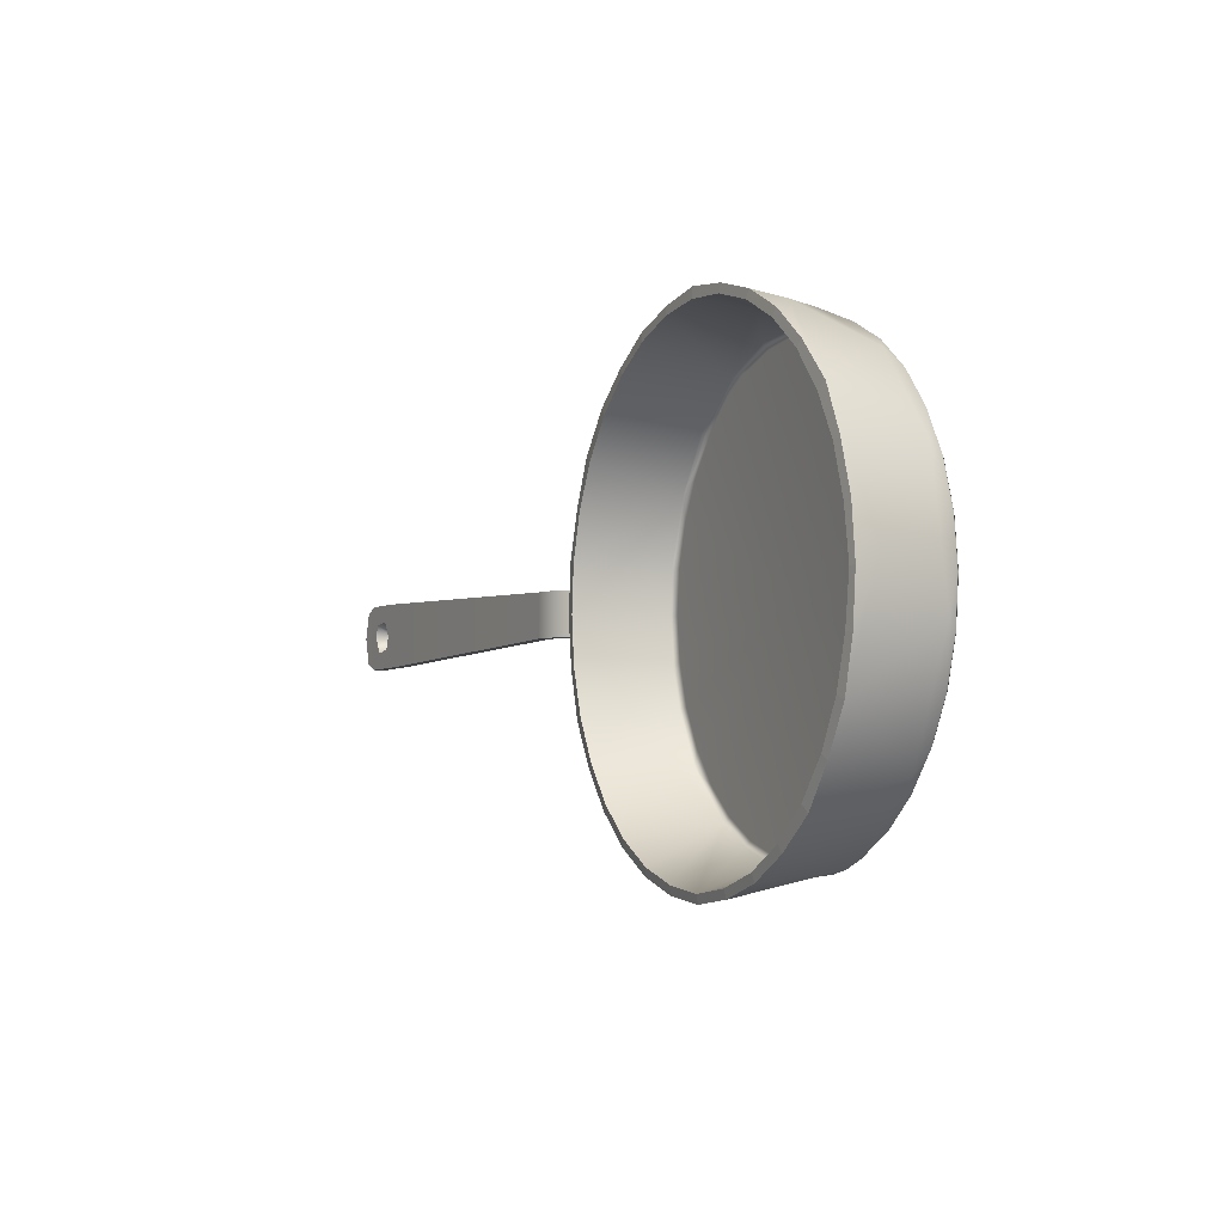
<metadata>
{"format":"obj","ext":"obj","renderer":"f3d","projection":"perspective","resolution":1024,"background":"white","views":[{"elev":-4.1,"azim":-115.2,"up":"+Z"}]}
</metadata>
<code>
g SM_SaucePan_Black_Pan_01_LOD1
v 0.08509 0.06535 -0.1304
v 0.05599 0.06612 -0.1395
v 0.05803 0.06535 -0.1445
v 0.08211 0.06612 -0.1258
v 0.08509 0.06535 -0.1304
v 0.1051 0.06612 -0.1074
v 0.08211 0.06612 -0.1258
v 0.1089 0.06535 -0.1113
v 0.1051 0.06612 -0.1074
v 0.1285 0.06535 -0.08793
v 0.124 0.06612 -0.08484
v 0.1089 0.06535 -0.1113
v 0.1382 0.06612 -0.05903
v 0.124 0.06612 -0.08484
v 0.1285 0.06535 -0.08793
v 0.1444 0.06519 -0.06134
v 0.1382 0.06612 -0.05903
v 0.1524 0.06535 -0.03205
v 0.147 0.06612 -0.03093
v 0.1444 0.06519 -0.06134
v 0.1498 0.06615 -0.001643
v 0.147 0.06612 -0.03093
v 0.1524 0.06535 -0.03205
v 0.1566 0.06507 -0.001756
v 0.1498 0.06615 -0.001643
v 0.1535 0.06529 0.02892
v 0.1477 0.06612 0.0277
v 0.1566 0.06507 -0.001756
v 0.1395 0.06612 0.05599
v 0.1477 0.06612 0.0277
v 0.1535 0.06529 0.02892
v 0.1445 0.06535 0.05803
v 0.1323 0.06516 0.08548
v 0.1395 0.06612 0.05599
v 0.1445 0.06535 0.05803
v 0.1258 0.06612 0.08211
v 0.1074 0.06612 0.1051
v 0.1323 0.06516 0.08548
v 0.1119 0.06525 0.11
v 0.1258 0.06612 0.08211
v 0.08793 0.06535 0.1285
v 0.1074 0.06612 0.1051
v 0.1119 0.06525 0.11
v 0.08484 0.06612 0.124
v 0.05903 0.06612 0.1382
v 0.08793 0.06535 0.1285
v 0.06152 0.0652 0.1438
v 0.08484 0.06612 0.124
v 0.05903 0.06612 0.1382
v 0.03205 0.06535 0.1524
v 0.03093 0.06612 0.147
v 0.06152 0.0652 0.1438
v 0.001645 0.06612 0.1503
v 0.03093 0.06612 0.147
v 0.03205 0.06535 0.1524
v 0.002204 0.0651 0.1572
v 0.001645 0.06612 0.1503
v -0.02871 0.06535 0.1531
v -0.0277 0.06612 0.1477
v 0.002204 0.0651 0.1572
v -0.05599 0.06612 0.1395
v -0.0277 0.06612 0.1477
v -0.02871 0.06535 0.1531
v -0.05803 0.06535 0.1445
v -0.05599 0.06612 0.1395
v -0.08509 0.06535 0.1304
v -0.08211 0.06612 0.1258
v -0.05803 0.06535 0.1445
v -0.1051 0.06612 0.1074
v -0.08211 0.06612 0.1258
v -0.08509 0.06535 0.1304
v -0.1089 0.06535 0.1113
v -0.1298 0.06491 0.08844
v -0.1051 0.06612 0.1074
v -0.1089 0.06535 0.1113
v -0.124 0.06612 0.08484
v -0.1382 0.06612 0.05903
v -0.1298 0.06491 0.08844
v -0.1432 0.06535 0.06118
v -0.124 0.06612 0.08484
v -0.1524 0.06535 0.03205
v -0.1382 0.06612 0.05903
v -0.1432 0.06535 0.06118
v -0.147 0.06612 0.03093
v -0.151 0.06577 0.001235
v -0.1524 0.06535 0.03205
v -0.1557 0.06535 0.001704
v -0.147 0.06612 0.03093
v -0.151 0.06577 0.001235
v -0.1531 0.06535 -0.02871
v -0.1477 0.06612 -0.0277
v -0.1557 0.06535 0.001704
v -0.1531 0.06535 -0.02871
v -0.1395 0.06612 -0.05599
v -0.1477 0.06612 -0.0277
v -0.1452 0.06518 -0.05844
v -0.1395 0.06612 -0.05599
v -0.1304 0.06535 -0.08509
v -0.1258 0.06612 -0.08211
v -0.1452 0.06518 -0.05844
v -0.1074 0.06612 -0.1051
v -0.1258 0.06612 -0.08211
v -0.1304 0.06535 -0.08509
v -0.1122 0.06519 -0.1095
v -0.1074 0.06612 -0.1051
v -0.08793 0.06535 -0.1285
v -0.08484 0.06612 -0.124
v -0.1122 0.06519 -0.1095
v -0.05903 0.06612 -0.1382
v -0.08484 0.06612 -0.124
v -0.08793 0.06535 -0.1285
v -0.06118 0.06535 -0.1432
v -0.05903 0.06612 -0.1382
v -0.03205 0.06535 -0.1524
v -0.03093 0.06612 -0.147
v -0.06118 0.06535 -0.1432
v -0.03205 0.06535 -0.1524
v -0.001732 0.06519 -0.1563
v -0.001274 0.06577 -0.151
v -0.03093 0.06612 -0.147
v 0.02871 0.06535 -0.1531
v -0.001274 0.06577 -0.151
v -0.001732 0.06519 -0.1563
v 0.0277 0.06612 -0.1477
v 0.05599 0.06612 -0.1395
v 0.02871 0.06535 -0.1531
v 0.05803 0.06535 -0.1445
v 0.0277 0.06612 -0.1477
v 0.1533 0.03138 0.005781
v 0.1568 0.03464 -0.002382
v 0.1537 0.02397 0.002642
v 0.1522 0.02506 -0.004883
v 0.1605 0.05208 -0.00334
v 0.159 0.04393 -0.005192
v 0.1616 0.05041 0.00432
v 0.1573 0.0428 0.003838
v 0.4313 0.07584 0.02105
v 0.4415 0.0763 0.01681
v 0.4473 0.07637 3e-06
v 0.4313 0.07584 -0.02105
v 0.4415 0.0763 -0.01681
v 0.1494 0.04205 -0.01338
v 0.1559 0.05776 -0.01338
v 0.1494 0.04205 0.01338
v 0.1559 0.05776 0.01338
v 0.1681 0.06845 -0.01338
v 0.1681 0.06845 0.01338
v 0.1837 0.0719 -0.01338
v 0.1837 0.0719 0.01338
v 0.3991 0.08237 -0.02072
v 0.3989 0.08236 0.02071
v 0.4078 0.0826 -1.8e-05
v 0.4136 0.08278 0.01005
v 0.4107 0.08274 -0.00828
v 0.4326 0.08376 0.02103
v 0.4229 0.08314 -0.01025
v 0.4263 0.08344 0.008269
v 0.4326 0.08376 -0.02103
v 0.4292 0.08346 2.1e-05
v 0.4466 0.08438 1e-06
v 0.4414 0.08435 -0.0168
v 0.4414 0.08435 0.01679
v 0.1436 0.02999 0.01338
v 0.1494 0.04205 0.01338
v 0.1529 0.02885 0.01338
v 0.1514 0.01937 0.009888
v 0.142 0.01673 0.005215
v 0.1507 0.01546 0
v 0.1424 0.0243 -0.01353
v 0.1517 0.02205 -0.01198
v 0.1494 0.04205 -0.01338
v 0.1584 0.04921 -0.01338
v 0.1559 0.05776 -0.01338
v 0.1695 0.06105 -0.01338
v 0.1681 0.06845 -0.01338
v 0.1836 0.0649 -0.01338
v 0.1837 0.0719 -0.01338
v 0.3952 0.07465 -0.02058
v 0.3991 0.08237 -0.02072
v 0.4326 0.08376 -0.02103
v 0.4313 0.07584 -0.02105
v 0.4414 0.08435 -0.0168
v 0.4415 0.0763 -0.01681
v 0.4473 0.07637 3e-06
v 0.4466 0.08438 1e-06
v 0.4414 0.08435 0.01679
v 0.4415 0.0763 0.01681
v 0.4313 0.07584 0.02105
v 0.4326 0.08376 0.02103
v 0.3952 0.07465 0.02058
v 0.3989 0.08236 0.02071
v 0.1837 0.0719 0.01338
v 0.1836 0.0649 0.01338
v 0.1681 0.06845 0.01338
v 0.1695 0.06105 0.01338
v 0.1559 0.05776 0.01338
v 0.1577 0.04824 0.01334
v 0.1494 0.04205 0.01338
v 0.1529 0.02885 0.01338
v 0.1514 0.01937 0.009888
v 0.1517 0.02205 -0.01198
v 0.1507 0.01546 0
v 0.1529 0.02885 0.01338
v 0.1577 0.04824 0.01334
v 0.1584 0.04921 -0.01338
v 0.1695 0.06105 0.01338
v 0.1695 0.06105 -0.01338
v 0.1836 0.0649 0.01338
v 0.1836 0.0649 -0.01338
v 0.3952 0.07465 -0.02058
v 0.3952 0.07465 0.02058
v 0.4117 0.07538 -0.002825
v 0.4169 0.07549 -0.007757
v 0.4121 0.07524 0.004801
v 0.4313 0.07584 -0.02105
v 0.42 0.07605 0.007354
v 0.4253 0.07621 -0.006254
v 0.4313 0.07584 0.02105
v 0.4268 0.0761 0.002492
v 0.1444 0.06519 -0.06134
v 0.1566 0.06507 -0.001756
v 0.1524 0.06535 -0.03205
v 0.1375 0.01077 -0.05476
v 0.1446 0.003274 -0.0016
v 0.1183 0.05378 -0.1003
v 0.1285 0.06535 -0.08793
v 0.1089 0.06535 -0.1113
v 0.08509 0.06535 -0.1304
v 0.06432 0.05166 -0.1426
v 0.05803 0.06535 -0.1445
v 0.02871 0.06535 -0.1531
v -0.001732 0.06519 -0.1563
v 0.08594 0.01059 -0.1204
v 0.01256 0.01076 -0.1459
v -0.05604 0.01134 -0.1377
v -0.03205 0.06535 -0.1524
v -0.06118 0.06535 -0.1432
v -0.08793 0.06535 -0.1285
v -0.1122 0.06519 -0.1095
v -0.1452 0.06518 -0.05844
v -0.1304 0.06535 -0.08509
v -0.1146 0.01068 -0.0926
v -0.1033 0.003829 -0.1011
v -0.1469 0.01036 -0.02026
v -0.121 0.003829 -0.07895
v -0.08158 0.003829 -0.1193
v -0.1018 0.002104 -0.09957
v -0.1192 0.002104 -0.07779
v -0.08038 0.002104 -0.1175
v -0.1321 0.002104 -0.05304
v -0.05592 0.002104 -0.1309
v -0.1341 0.003829 -0.05384
v -0.05676 0.003829 -0.1329
v -0.02974 0.003829 -0.1414
v -0.0293 0.002104 -0.1393
v -0.001558 0.002104 -0.1424
v -0.001582 0.003829 -0.1445
v 0.02663 0.003829 -0.142
v 0.02624 0.002104 -0.1399
v 0.05304 0.002104 -0.1321
v 0.05384 0.003829 -0.1341
v 0.07895 0.003829 -0.121
v 0.07779 0.002104 -0.1192
v 0.09957 0.002104 -0.1018
v 0.1011 0.003829 -0.1033
v 0.1193 0.003829 -0.08158
v 0.1175 0.002104 -0.08038
v 0.1309 0.002104 -0.05592
v 0.1329 0.003829 -0.05676
v 0.1414 0.003829 -0.02974
v 0.1393 0.002104 -0.0293
v 0.1424 0.002104 -0.001558
v -0.142 0.003829 -0.02664
v -0.1399 0.002104 -0.02624
v -0.1424 0.002104 0.001558
v -0.1445 0.003829 0.001582
v -0.1414 0.003829 0.02974
v -0.1393 0.002104 0.0293
v -0.1309 0.002104 0.05592
v -0.1329 0.003829 0.05676
v -0.133 0.01075 0.06392
v -0.1193 0.003829 0.08158
v -0.1175 0.002104 0.08038
v -0.09957 0.002104 0.1018
v -0.1011 0.003829 0.1033
v -0.07895 0.003829 0.121
v -0.07779 0.002104 0.1192
v -0.05305 0.002104 0.1321
v -0.09206 0.01068 0.1146
v -0.05384 0.003829 0.1341
v -0.02664 0.003829 0.142
v -0.02624 0.002104 0.1399
v 0.001558 0.002104 0.1424
v -0.03044 0.01069 0.1448
v 0.001582 0.003829 0.1445
v 0.02974 0.003829 0.1414
v 0.0293 0.002104 0.1393
v 0.05592 0.002104 0.1309
v 0.05676 0.003829 0.1329
v 0.08158 0.003829 0.1193
v 0.08038 0.002104 0.1175
v 0.0416 0.01075 0.1404
v 0.1018 0.002104 0.09957
v 0.002204 0.0651 0.1572
v 0.1033 0.003829 0.1011
v -0.07594 0.05341 0.1373
v -0.02871 0.06535 0.1531
v -0.05803 0.06535 0.1445
v -0.08509 0.06535 0.1304
v -0.1089 0.06535 0.1113
v -0.1298 0.06491 0.08844
v 0.06152 0.0652 0.1438
v 0.03205 0.06535 0.1524
v -0.1524 0.06535 0.03205
v -0.1432 0.06535 0.06118
v 0.1119 0.06525 0.11
v 0.08793 0.06535 0.1285
v -0.1561 0.05251 0.008708
v -0.1557 0.06535 0.001704
v -0.1531 0.06535 -0.02871
v 0.1016 0.01058 0.1082
v 0.1323 0.06516 0.08548
v 0.121 0.003829 0.07895
v 0.1192 0.002104 0.07779
v 0.1321 0.002104 0.05304
v 0.1535 0.06529 0.02892
v 0.1445 0.06535 0.05803
v 0.1341 0.003829 0.05384
v 0.1405 0.01057 0.04319
v 0.1566 0.06507 -0.001756
v 0.1446 0.003274 -0.0016
v 0.142 0.003829 0.02663
v 0.1399 0.002104 0.02624
v 0.1424 0.002104 -0.001558
v 0.1397 0.00955 -0.001529
v 0.1373 0.00955 0.02574
v 0.136 0.006555 -0.001489
v 0.1337 0.006556 0.02508
v 0.1498 0.06615 -0.001643
v 0.1263 0.006556 0.05069
v 0.125 0.008642 0.06621
v 0.1477 0.06612 0.0277
v 0.1139 0.006556 0.07433
v 0.1395 0.06612 0.05599
v 0.09725 0.006556 0.09515
v 0.1258 0.06612 0.08211
v 0.09954 0.0103 0.09741
v 0.1074 0.06612 0.1051
v 0.08484 0.06612 0.124
v 0.06808 0.008125 0.1247
v 0.07681 0.006556 0.1123
v 0.05903 0.06612 0.1382
v 0.03093 0.06612 0.147
v 0.05344 0.006556 0.1251
v 0.001645 0.06612 0.1503
v 0.02874 0.00955 0.1367
v 0.028 0.006556 0.1331
v 0.001489 0.006556 0.136
v -0.01255 0.03621 0.1448
v -0.0277 0.06612 0.1477
v -0.01473 0.009485 0.1396
v -0.02508 0.006556 0.1337
v -0.05069 0.006556 0.1263
v -0.05204 0.00955 0.1296
v -0.07838 0.007843 0.1176
v -0.05599 0.06612 0.1395
v -0.07433 0.006556 0.1139
v -0.08211 0.06612 0.1258
v -0.1051 0.06612 0.1074
v -0.09515 0.006556 0.09725
v -0.124 0.06612 0.08484
v -0.1092 0.00968 0.08773
v -0.1123 0.006556 0.07681
v -0.1251 0.006556 0.05344
v -0.1363 0.0355 0.0535
v -0.1382 0.06612 0.05903
v -0.147 0.06612 0.03093
v -0.1285 0.00955 0.05486
v -0.151 0.06577 0.001235
v -0.1389 0.009836 0.01772
v -0.1331 0.006556 0.028
v -0.136 0.006555 0.001489
v -0.1373 0.00955 -0.02574
v -0.1337 0.006555 -0.02508
v -0.1263 0.006555 -0.05069
v -0.1296 0.00955 -0.05204
v -0.1176 0.007842 -0.07838
v -0.1477 0.06612 -0.0277
v -0.1139 0.006555 -0.07433
v -0.1395 0.06612 -0.05599
v -0.1258 0.06612 -0.08211
v -0.1074 0.06612 -0.1051
v -0.09725 0.006555 -0.09515
v -0.08484 0.06612 -0.124
v -0.08773 0.00968 -0.1092
v -0.07681 0.006555 -0.1123
v -0.05344 0.006555 -0.1251
v -0.0535 0.0355 -0.1363
v -0.05903 0.06612 -0.1382
v -0.03093 0.06612 -0.147
v -0.05486 0.00955 -0.1285
v -0.001274 0.06577 -0.151
v -0.01772 0.009836 -0.1389
v -0.028 0.006555 -0.1331
v -0.001489 0.006555 -0.136
v 0.02574 0.00955 -0.1373
v 0.02508 0.006555 -0.1337
v 0.05069 0.006555 -0.1263
v 0.05204 0.00955 -0.1296
v 0.07816 0.007887 -0.1177
v 0.0277 0.06612 -0.1477
v 0.07433 0.006555 -0.1139
v 0.05599 0.06612 -0.1395
v 0.08211 0.06612 -0.1258
v 0.1051 0.06612 -0.1074
v 0.09515 0.006555 -0.09725
v 0.124 0.06612 -0.08484
v 0.1092 0.009679 -0.08781
v 0.1123 0.006555 -0.07681
v 0.1251 0.006555 -0.05344
v 0.1349 0.03594 -0.05654
v 0.1382 0.06612 -0.05903
v 0.147 0.06612 -0.03093
v 0.1498 0.06615 -0.001643
v 0.1285 0.00955 -0.05486
v 0.1367 0.00955 -0.02874
v 0.1331 0.006555 -0.028
v 0.1397 0.00955 -0.001529
v 0.136 0.006555 -0.001489
v 0.4117 0.07538 -0.002825
v 0.4078 0.0826 -1.8e-05
v 0.4107 0.08274 -0.00828
v 0.4169 0.07549 -0.007757
v 0.4121 0.07524 0.004801
v 0.4229 0.08314 -0.01025
v 0.4136 0.08278 0.01005
v 0.4253 0.07621 -0.006254
v 0.42 0.07605 0.007354
v 0.4292 0.08346 2.1e-05
v 0.4263 0.08344 0.008269
v 0.4268 0.0761 0.002492
v 0.05304 0.002104 -0.1321
v 0.02624 0.002104 -0.1399
v -0 0.002104 -0
v 0.07779 0.002104 -0.1192
v -0.001558 0.002104 -0.1424
v 0.09957 0.002104 -0.1018
v -0.0293 0.002104 -0.1393
v 0.1175 0.002104 -0.08038
v -0.05592 0.002104 -0.1309
v 0.1309 0.002104 -0.05592
v -0.08038 0.002104 -0.1175
v 0.1393 0.002104 -0.0293
v -0.1018 0.002104 -0.09957
v 0.1424 0.002104 -0.001558
v -0.1192 0.002104 -0.07779
v 0.1399 0.002104 0.02624
v -0.1321 0.002104 -0.05304
v 0.1321 0.002104 0.05304
v -0.1399 0.002104 -0.02624
v 0.1192 0.002104 0.07779
v -0.1424 0.002104 0.001558
v 0.1018 0.002104 0.09957
v -0.1393 0.002104 0.0293
v 0.08038 0.002104 0.1175
v -0.1309 0.002104 0.05592
v 0.05592 0.002104 0.1309
v -0.1175 0.002104 0.08038
v 0.0293 0.002104 0.1393
v -0.09957 0.002104 0.1018
v 0.001558 0.002104 0.1424
v -0.07779 0.002104 0.1192
v -0.02624 0.002104 0.1399
v -0.05305 0.002104 0.1321
v 0.02508 0.006555 -0.1337
v 0.05069 0.006555 -0.1263
v -0 0.006555 -0
v -0.001489 0.006555 -0.136
v 0.07433 0.006555 -0.1139
v -0.028 0.006555 -0.1331
v 0.09515 0.006555 -0.09725
v -0.05344 0.006555 -0.1251
v 0.1123 0.006555 -0.07681
v -0.07681 0.006555 -0.1123
v 0.1251 0.006555 -0.05344
v -0.09725 0.006555 -0.09515
v 0.1331 0.006555 -0.028
v -0.1139 0.006555 -0.07433
v 0.136 0.006555 -0.001489
v -0.1263 0.006555 -0.05069
v 0.1337 0.006556 0.02508
v -0.1337 0.006555 -0.02508
v 0.1263 0.006556 0.05069
v -0.136 0.006555 0.001489
v 0.1139 0.006556 0.07433
v -0.1331 0.006556 0.028
v 0.09725 0.006556 0.09515
v -0.1251 0.006556 0.05344
v 0.07681 0.006556 0.1123
v -0.1123 0.006556 0.07681
v 0.05344 0.006556 0.1251
v -0.09515 0.006556 0.09725
v 0.028 0.006556 0.1331
v -0.07433 0.006556 0.1139
v 0.001489 0.006556 0.136
v -0.05069 0.006556 0.1263
v -0.02508 0.006556 0.1337
f 3 2 1
f 4 1 2
f 7 6 5
f 8 5 6
f 11 10 9
f 12 9 10
f 15 14 13
f 16 15 13
f 19 18 17
f 20 17 18
f 23 22 21
f 21 24 23
f 27 26 25
f 28 25 26
f 31 30 29
f 29 32 31
f 35 34 33
f 36 33 34
f 39 38 37
f 40 37 38
f 43 42 41
f 44 41 42
f 47 46 45
f 48 45 46
f 51 50 49
f 52 49 50
f 55 54 53
f 56 55 53
f 59 58 57
f 60 57 58
f 63 62 61
f 61 64 63
f 67 66 65
f 68 65 66
f 71 70 69
f 69 72 71
f 75 74 73
f 76 73 74
f 79 78 77
f 80 77 78
f 83 82 81
f 84 81 82
f 87 86 85
f 88 85 86
f 91 90 89
f 92 89 90
f 95 94 93
f 96 93 94
f 99 98 97
f 100 97 98
f 103 102 101
f 101 104 103
f 107 106 105
f 108 105 106
f 111 110 109
f 109 112 111
f 115 114 113
f 116 113 114
f 119 118 117
f 120 119 117
f 123 122 121
f 124 121 122
f 127 126 125
f 128 125 126
f 131 130 129
f 130 131 132
f 135 134 133
f 135 136 134
f 139 138 137
f 137 140 139
f 141 139 140
f 144 143 142
f 144 145 143
f 146 143 145
f 145 147 146
f 147 148 146
f 147 149 148
f 149 150 148
f 150 149 151
f 152 150 151
f 153 152 151
f 152 154 150
f 153 151 155
f 154 156 150
f 157 153 155
f 156 158 150
f 159 157 155
f 156 159 158
f 155 158 159
f 155 160 158
f 161 158 160
f 162 160 155
f 165 164 163
f 165 163 166
f 167 166 163
f 166 167 168
f 167 169 168
f 170 168 169
f 169 171 170
f 172 170 171
f 172 171 173
f 173 174 172
f 173 175 174
f 174 175 176
f 177 176 175
f 176 177 178
f 179 178 177
f 179 180 178
f 181 178 180
f 181 180 182
f 183 181 182
f 183 182 184
f 185 184 182
f 185 186 184
f 187 184 186
f 187 186 188
f 189 188 186
f 189 190 188
f 190 189 191
f 191 192 190
f 192 193 190
f 192 194 193
f 195 193 194
f 194 196 195
f 197 195 196
f 196 198 197
f 199 197 198
f 202 201 200
f 203 200 201
f 204 203 201
f 201 205 204
f 204 205 206
f 207 206 205
f 206 207 208
f 209 208 207
f 209 210 208
f 211 208 210
f 212 211 210
f 213 212 210
f 212 214 211
f 215 213 210
f 214 216 211
f 217 213 215
f 216 218 211
f 219 217 215
f 216 219 218
f 218 219 215
f 222 221 220
f 220 221 223
f 224 223 221
f 225 220 223
f 226 220 225
f 227 226 225
f 225 228 227
f 228 225 229
f 228 229 230
f 229 231 230
f 231 229 232
f 233 229 225
f 223 233 225
f 229 234 232
f 233 234 229
f 234 235 232
f 236 232 235
f 235 237 236
f 238 237 235
f 235 239 238
f 241 239 240
f 235 242 239
f 239 242 240
f 242 235 243
f 244 240 242
f 245 242 243
f 245 244 242
f 246 243 235
f 243 247 245
f 243 246 247
f 248 245 247
f 249 247 246
f 248 250 245
f 249 246 251
f 252 245 250
f 252 244 245
f 253 251 246
f 253 246 235
f 253 254 251
f 254 253 235
f 255 251 254
f 254 235 234
f 254 256 255
f 257 254 234
f 257 256 254
f 257 258 256
f 257 234 258
f 259 256 258
f 258 260 259
f 258 234 261
f 260 258 261
f 233 261 234
f 261 262 260
f 261 233 262
f 263 260 262
f 263 262 264
f 262 233 265
f 264 262 265
f 233 223 265
f 265 266 264
f 266 265 223
f 267 264 266
f 267 266 268
f 223 269 266
f 269 268 266
f 270 269 223
f 269 270 268
f 270 223 224
f 271 268 270
f 224 272 270
f 271 270 272
f 250 273 252
f 274 273 250
f 273 244 252
f 274 275 273
f 276 273 275
f 276 244 273
f 275 277 276
f 276 277 244
f 277 275 278
f 278 279 277
f 280 277 279
f 281 244 277
f 277 280 281
f 279 282 280
f 280 282 281
f 282 279 283
f 283 284 282
f 285 282 284
f 282 285 281
f 285 284 286
f 286 284 287
f 287 288 286
f 289 281 285
f 286 289 285
f 290 286 288
f 290 288 291
f 292 291 288
f 292 293 291
f 294 286 290
f 291 294 290
f 286 294 289
f 295 291 293
f 294 291 295
f 293 296 295
f 294 295 296
f 297 296 293
f 297 298 296
f 299 296 298
f 298 300 299
f 301 300 298
f 296 299 302
f 302 299 300
f 302 294 296
f 301 303 300
f 294 302 304
f 305 300 303
f 306 294 304
f 294 306 289
f 307 306 304
f 308 306 307
f 309 306 308
f 310 306 309
f 306 310 311
f 289 306 311
f 289 311 281
f 313 304 312
f 312 304 302
f 311 315 314
f 317 312 316
f 314 318 311
f 281 311 318
f 314 319 318
f 318 244 281
f 320 318 319
f 318 240 244
f 318 320 240
f 316 312 321
f 302 321 312
f 321 302 300
f 300 305 321
f 316 321 322
f 323 321 305
f 303 323 305
f 323 303 324
f 324 325 323
f 327 322 326
f 328 323 325
f 322 329 326
f 322 321 329
f 321 323 329
f 329 323 328
f 326 329 330
f 331 330 329
f 325 332 328
f 332 329 328
f 329 332 331
f 332 325 333
f 331 332 334
f 333 334 332
f 337 336 335
f 338 336 337
f 336 339 335
f 338 340 336
f 336 341 339
f 341 336 340
f 342 339 341
f 343 341 340
f 344 342 341
f 343 345 341
f 346 344 341
f 341 347 346
f 347 341 345
f 348 346 347
f 348 347 349
f 347 345 350
f 350 349 347
f 350 345 351
f 349 350 352
f 352 350 353
f 351 354 350
f 353 350 355
f 354 356 350
f 356 354 357
f 357 358 356
f 359 355 350
f 350 356 359
f 359 360 355
f 361 356 358
f 361 359 356
f 361 358 362
f 362 363 361
f 361 364 359
f 364 361 363
f 359 365 360
f 359 364 365
f 363 365 364
f 366 360 365
f 367 365 363
f 365 368 366
f 369 368 365
f 367 370 365
f 369 365 371
f 372 365 370
f 373 372 370
f 373 374 372
f 375 371 365
f 365 372 375
f 371 375 376
f 376 375 377
f 378 372 374
f 378 375 372
f 377 375 379
f 378 374 380
f 380 375 378
f 375 380 379
f 380 374 381
f 381 382 380
f 383 380 382
f 380 383 379
f 383 382 384
f 384 385 383
f 383 386 379
f 386 383 385
f 387 379 386
f 385 387 386
f 379 387 388
f 387 385 389
f 390 388 387
f 390 387 391
f 392 391 387
f 389 393 387
f 392 387 394
f 395 387 393
f 396 395 393
f 396 397 395
f 398 394 387
f 387 395 398
f 399 394 398
f 399 398 400
f 401 395 397
f 401 398 395
f 402 400 398
f 401 397 403
f 403 398 401
f 398 403 402
f 404 403 397
f 404 405 403
f 405 406 403
f 402 403 406
f 406 405 407
f 407 408 406
f 402 406 409
f 409 406 408
f 410 402 409
f 409 408 410
f 402 410 411
f 410 408 412
f 413 411 410
f 414 413 410
f 415 414 410
f 412 416 410
f 415 410 417
f 418 410 416
f 418 416 419
f 419 420 418
f 421 417 410
f 410 418 421
f 421 422 417
f 422 421 423
f 421 424 423
f 425 418 420
f 425 421 418
f 420 426 425
f 426 421 425
f 421 426 424
f 427 426 420
f 428 424 426
f 427 429 426
f 428 426 429
f 432 431 430
f 433 432 430
f 430 431 434
f 432 433 435
f 436 434 431
f 435 433 437
f 438 434 436
f 435 437 439
f 440 438 436
f 441 439 437
f 438 440 441
f 439 441 440
f 444 443 442
f 444 442 445
f 444 446 443
f 444 445 447
f 444 448 446
f 444 447 449
f 444 450 448
f 444 449 451
f 444 452 450
f 444 451 453
f 444 454 452
f 444 453 455
f 444 456 454
f 444 455 457
f 444 458 456
f 444 457 459
f 444 460 458
f 444 459 461
f 444 462 460
f 444 461 463
f 444 464 462
f 444 463 465
f 444 466 464
f 444 465 467
f 444 468 466
f 444 467 469
f 444 470 468
f 444 469 471
f 444 472 470
f 444 471 473
f 444 474 472
f 444 473 474
f 477 476 475
f 477 475 478
f 477 479 476
f 477 478 480
f 477 481 479
f 477 480 482
f 477 483 481
f 477 482 484
f 477 485 483
f 477 484 486
f 477 487 485
f 477 486 488
f 477 489 487
f 477 488 490
f 477 491 489
f 477 490 492
f 477 493 491
f 477 492 494
f 477 495 493
f 477 494 496
f 477 497 495
f 477 496 498
f 477 499 497
f 477 498 500
f 477 501 499
f 477 500 502
f 477 503 501
f 477 502 504
f 477 505 503
f 477 504 506
f 477 507 505
f 477 506 507

</code>
